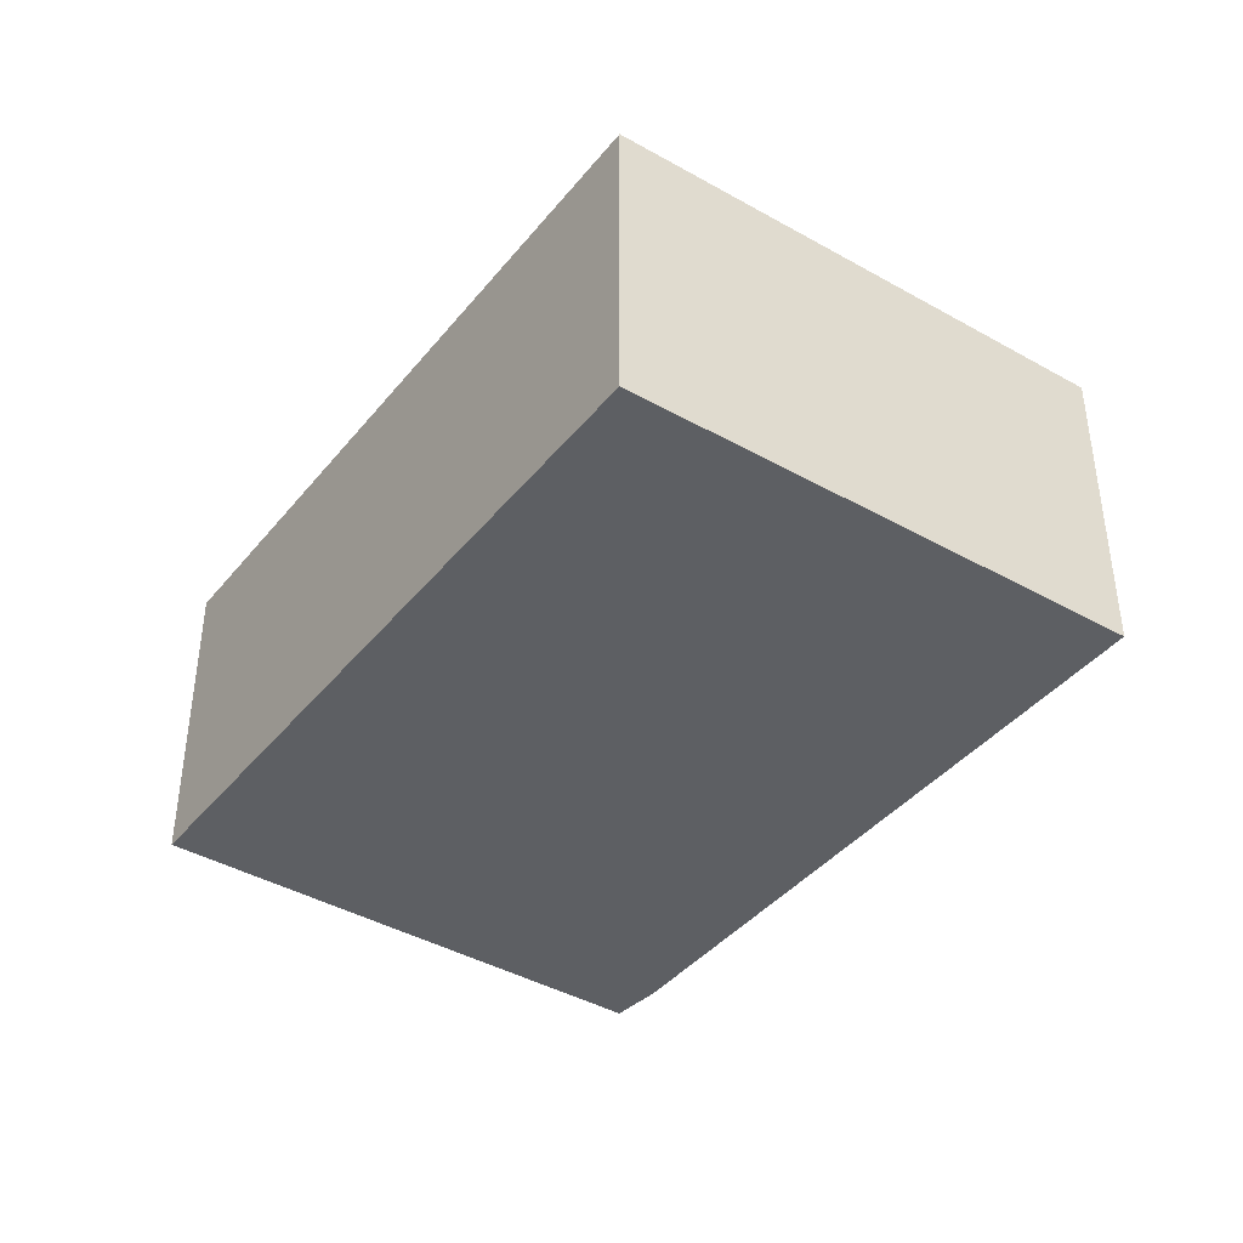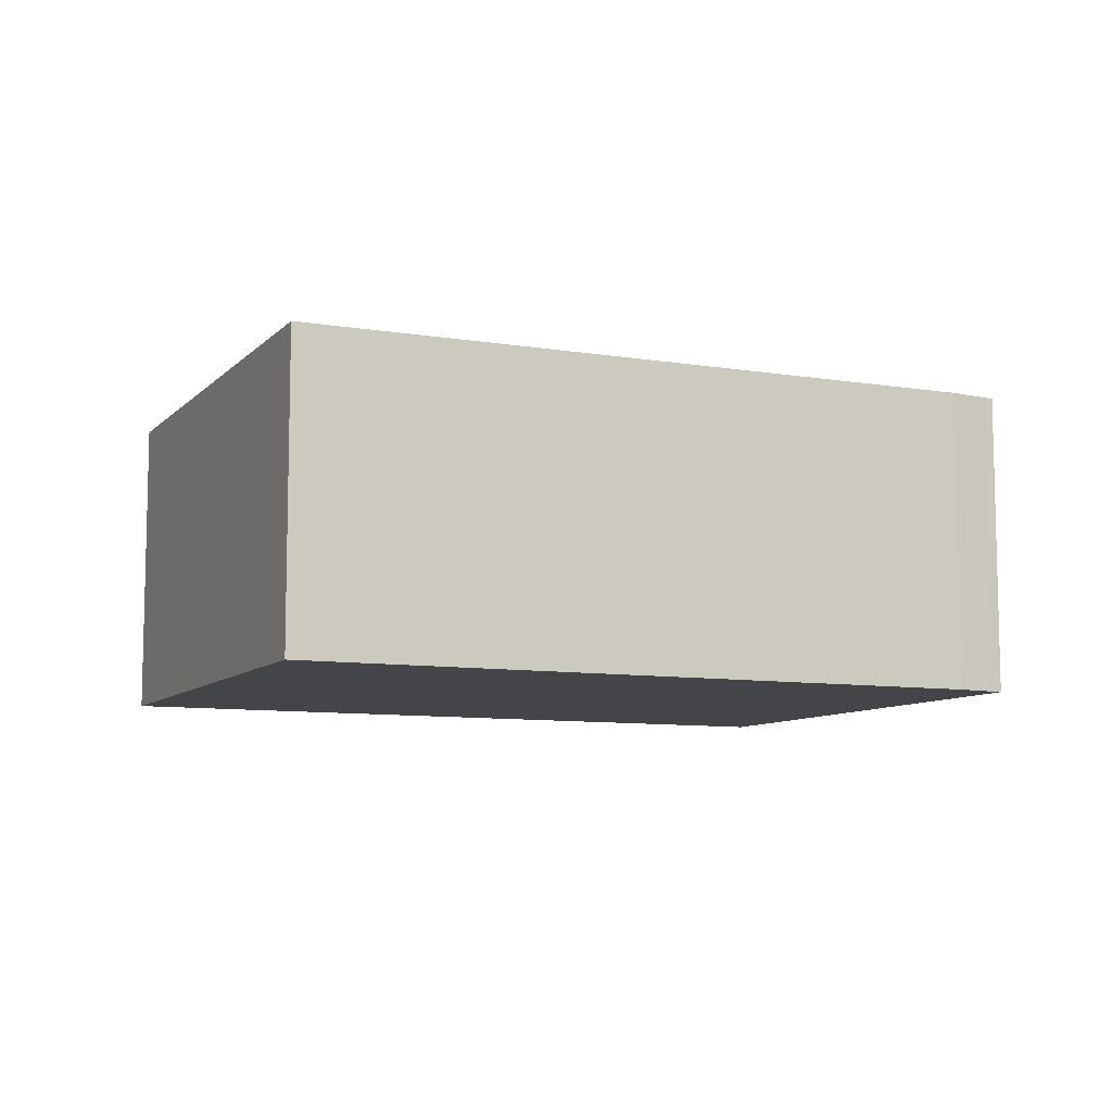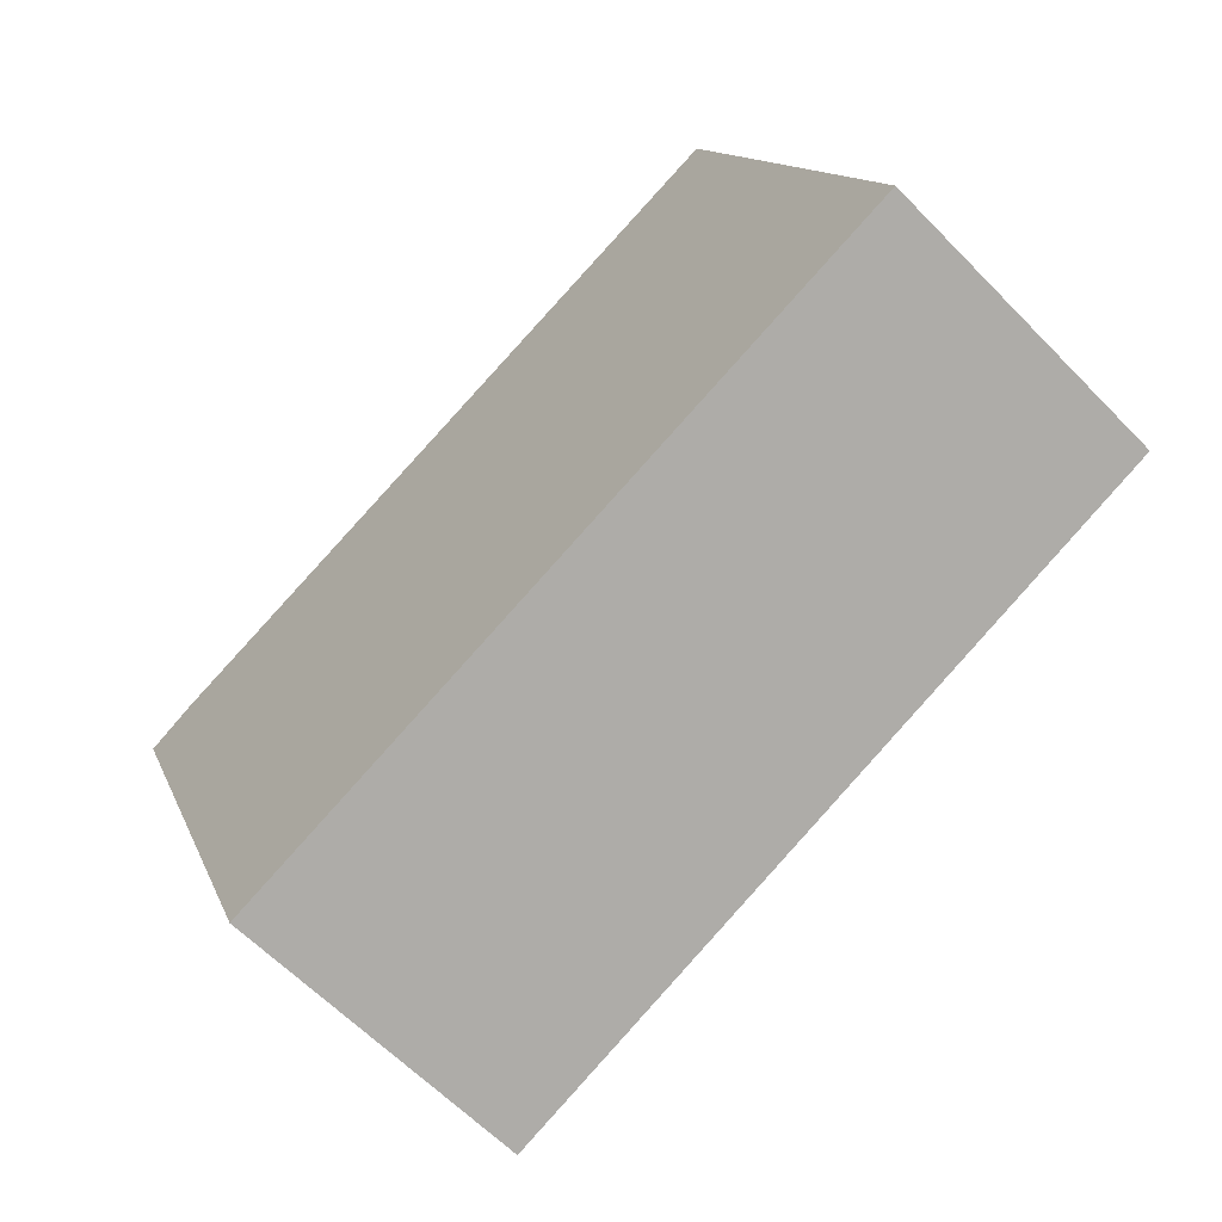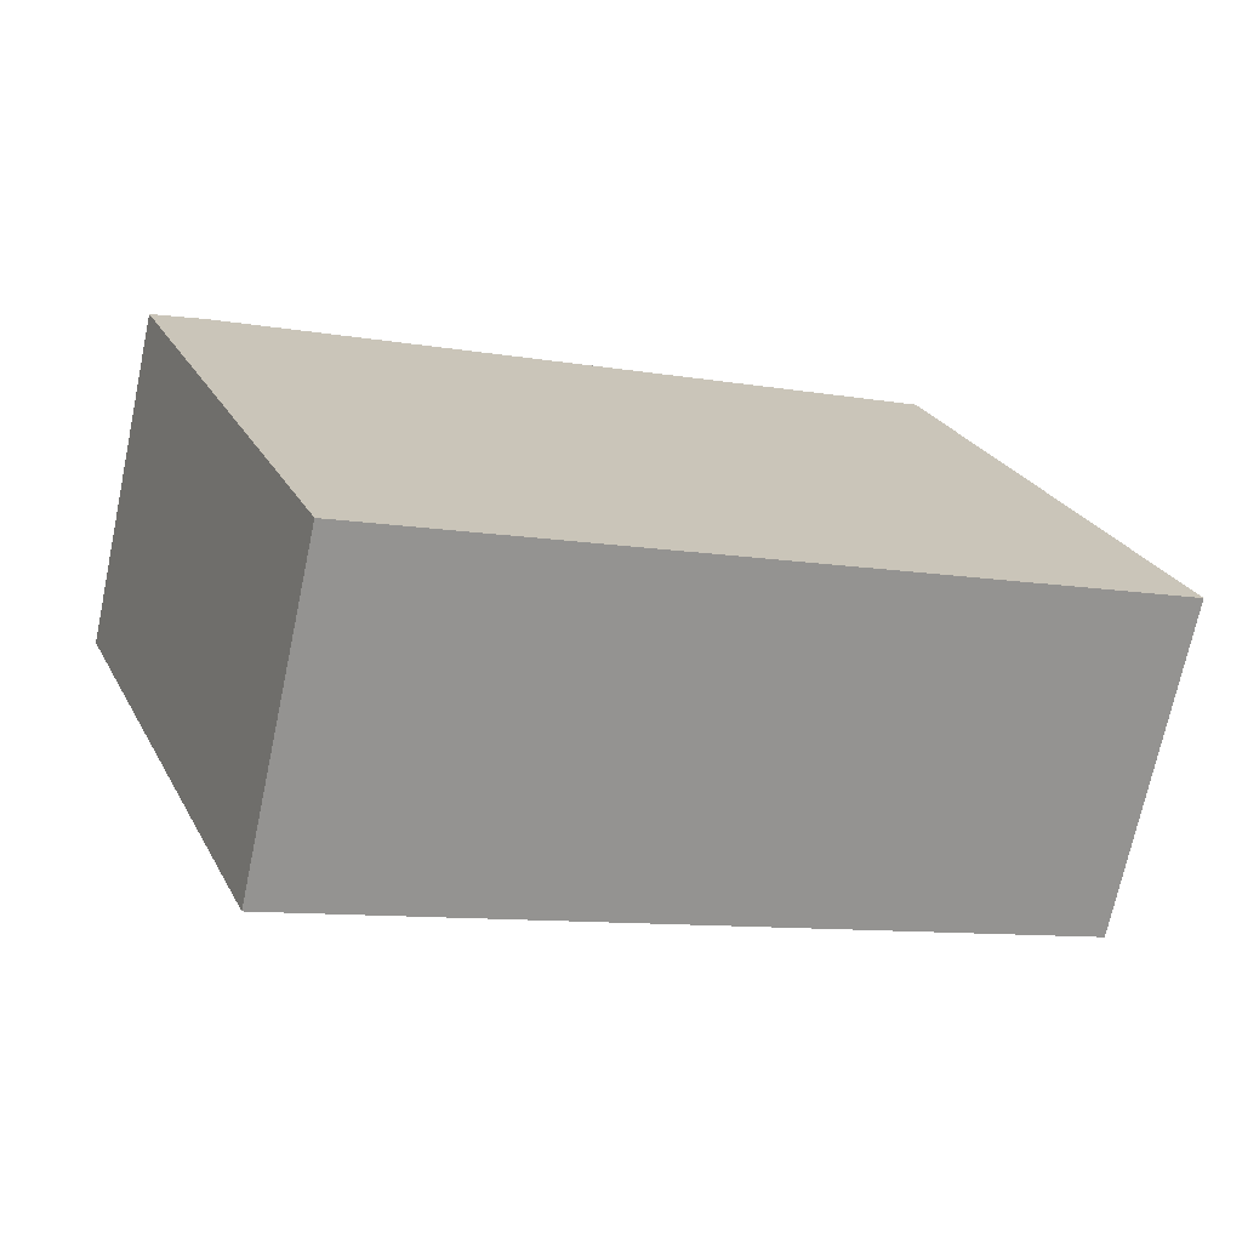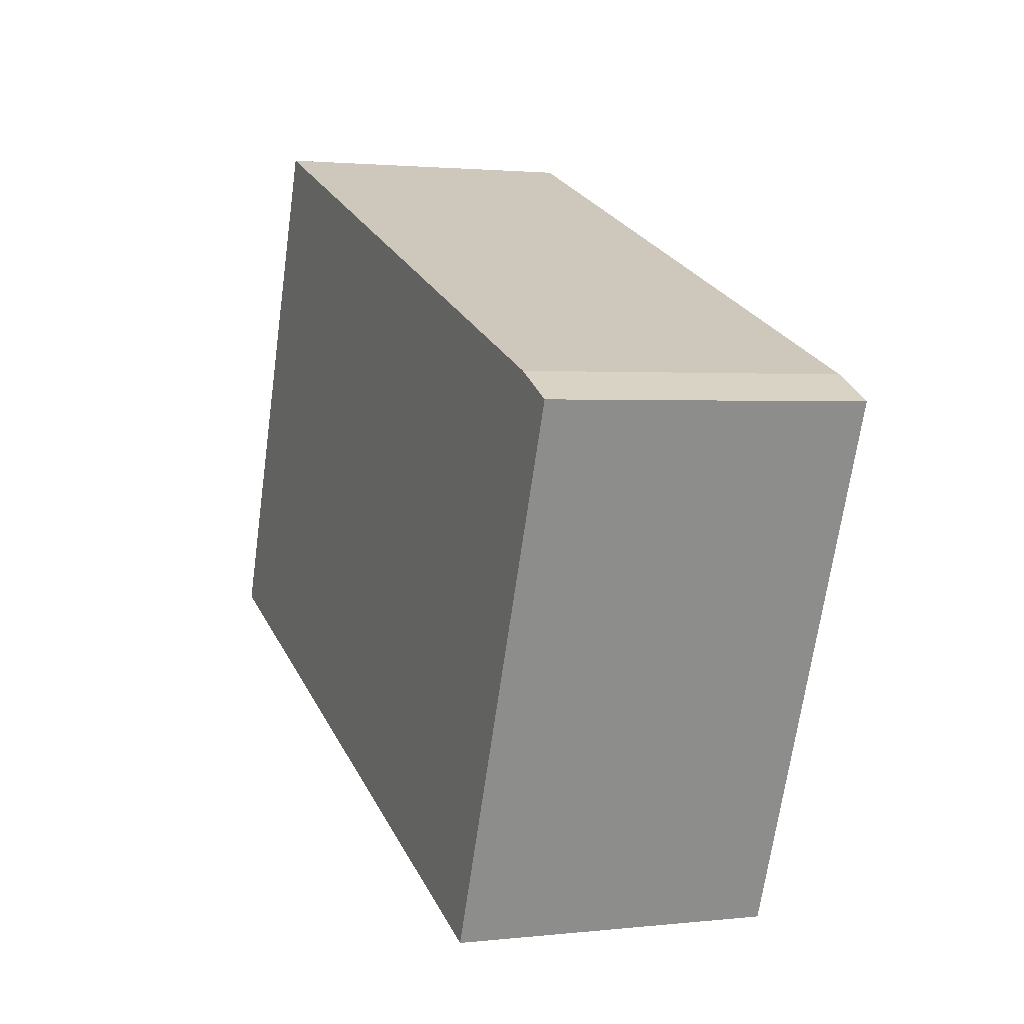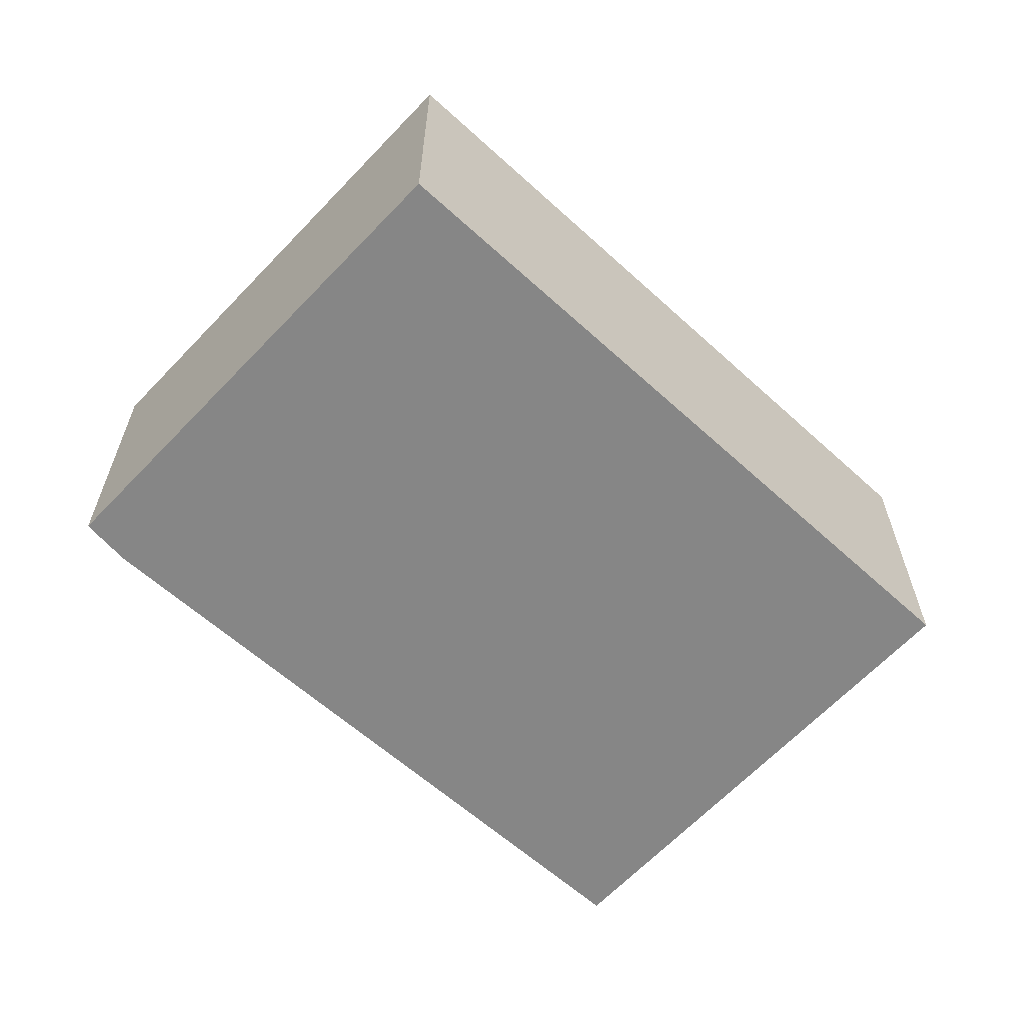
<metadata>
{"format":"obj","ext":"obj","renderer":"f3d","projection":"perspective","resolution":1024,"background":"white","views":[{"elev":-40.2,"azim":-103.9,"up":"+Y"},{"elev":-8.7,"azim":-3.3,"up":"+Y"},{"elev":-62.5,"azim":-135.9,"up":"+Z"},{"elev":-71.8,"azim":168.0,"up":"+Z"},{"elev":1.9,"azim":67.9,"up":"+Z"},{"elev":-62.0,"azim":158.4,"up":"+Y"}]}
</metadata>
<code>
v  6.713 2.937 -2.601
v  8.154 2.937 2.361
v  8.607 2.937 2.123
v  1.801 2.937 4.762
v  0 2.937 1.798e-16
v  8.607 -1.3e-16 2.123
v  6.713 1.593e-16 -2.601
v  0 0 0
v  1.801 -2.916e-16 4.762
v  8.154 -1.446e-16 2.361
g defaultobject
f 1 2 3
f 2 1 4
f 4 1 5
f 6 1 3
f 1 6 7
f 7 5 1
f 5 7 8
f 8 4 5
f 4 8 9
f 10 3 2
f 3 10 6
f 9 2 4
f 2 9 10
f 10 7 6
f 7 10 8
f 8 10 9

</code>
